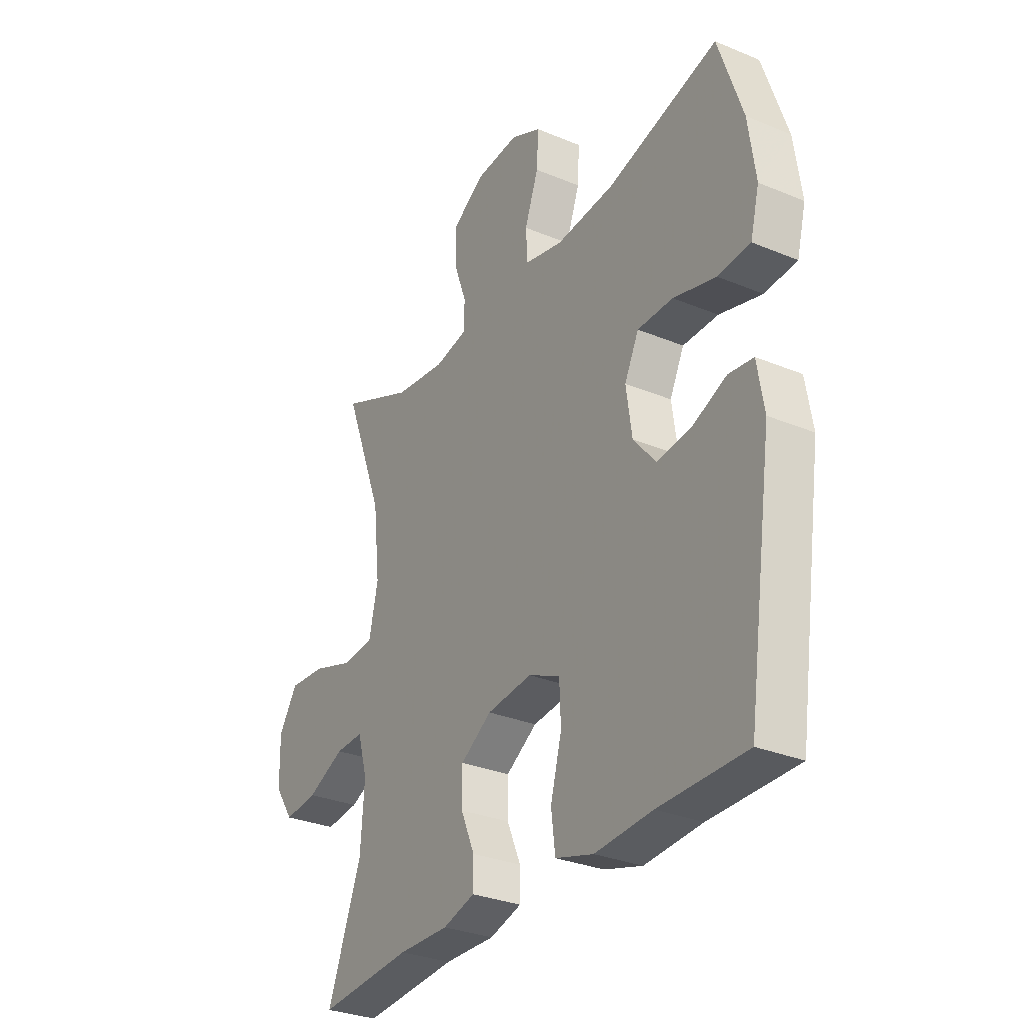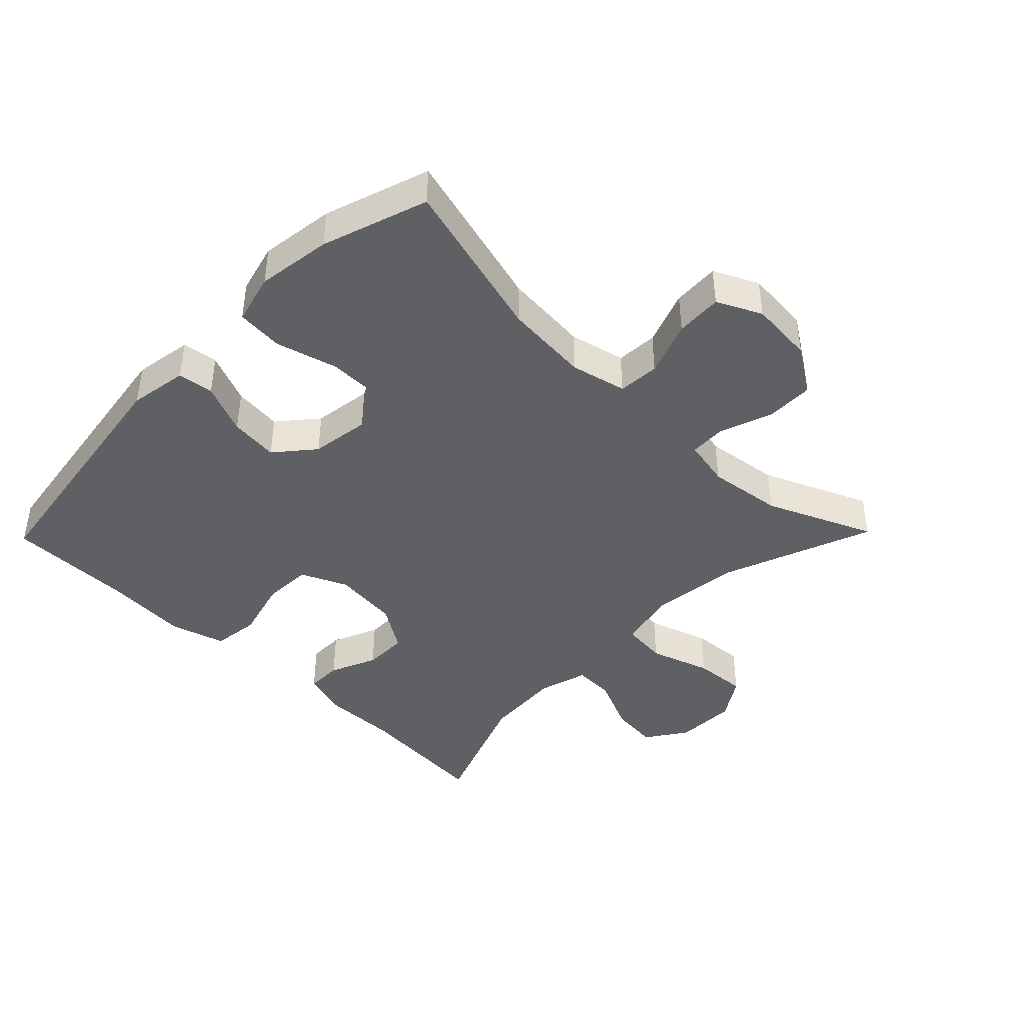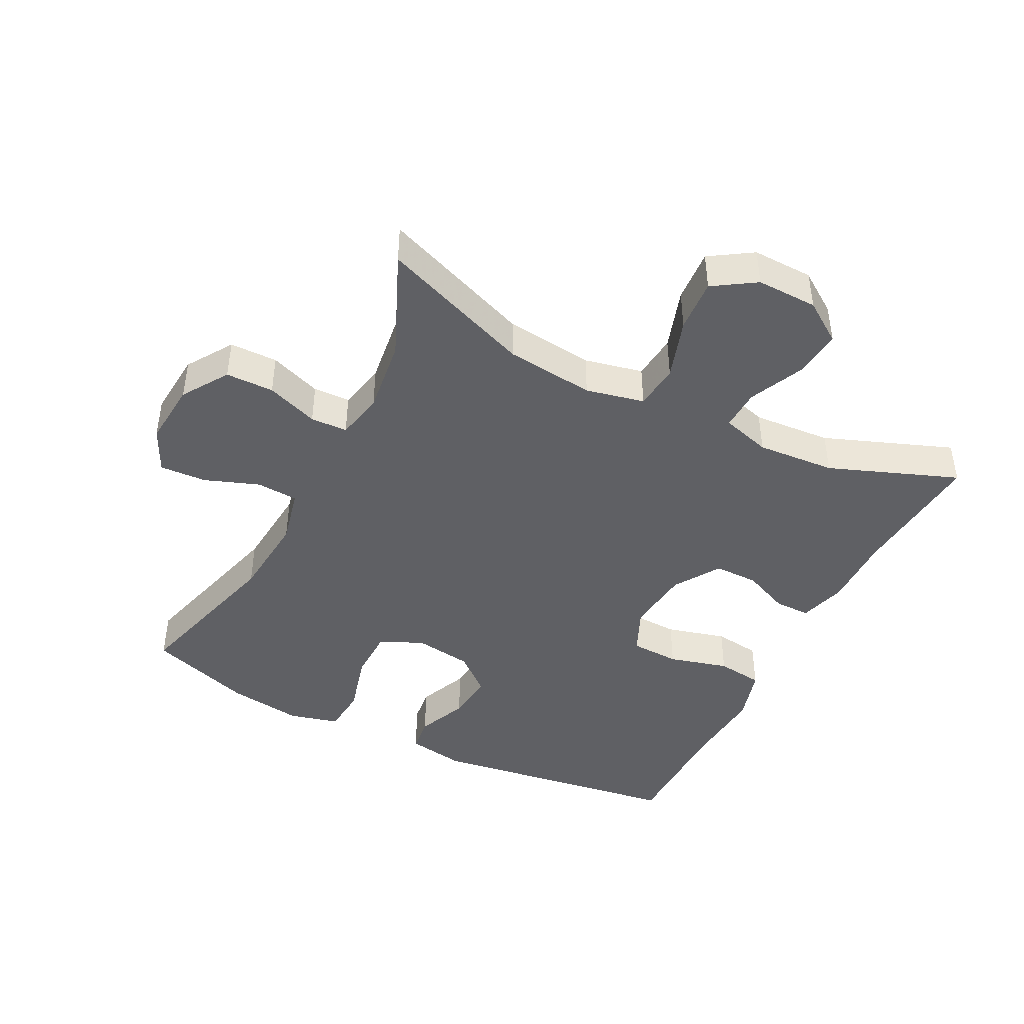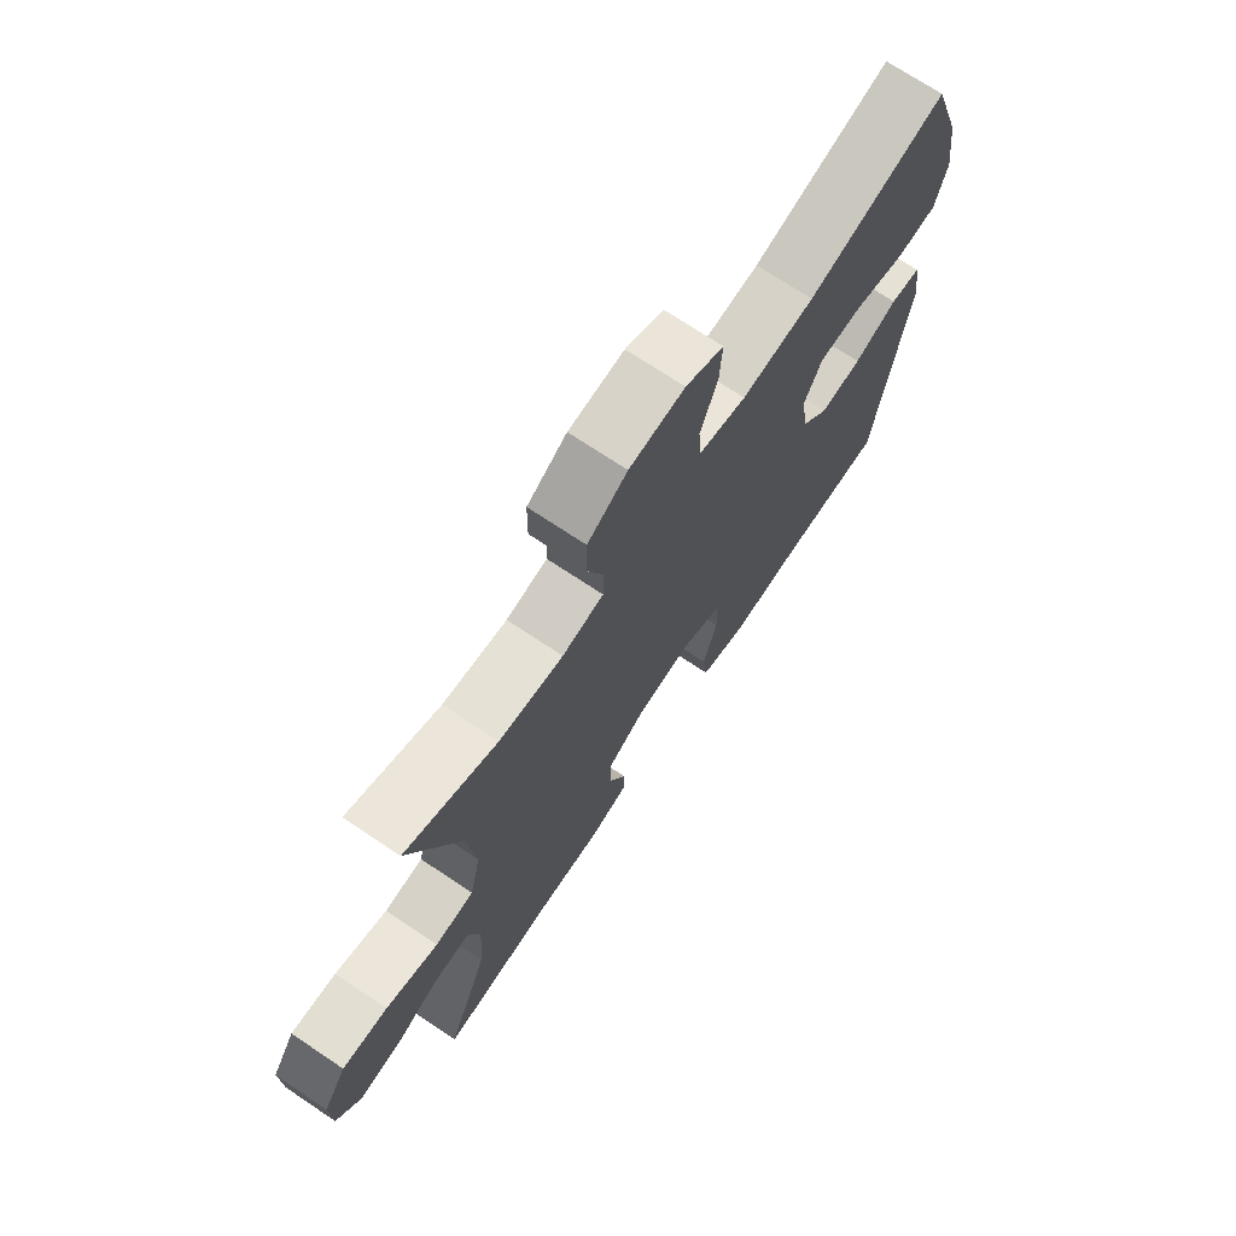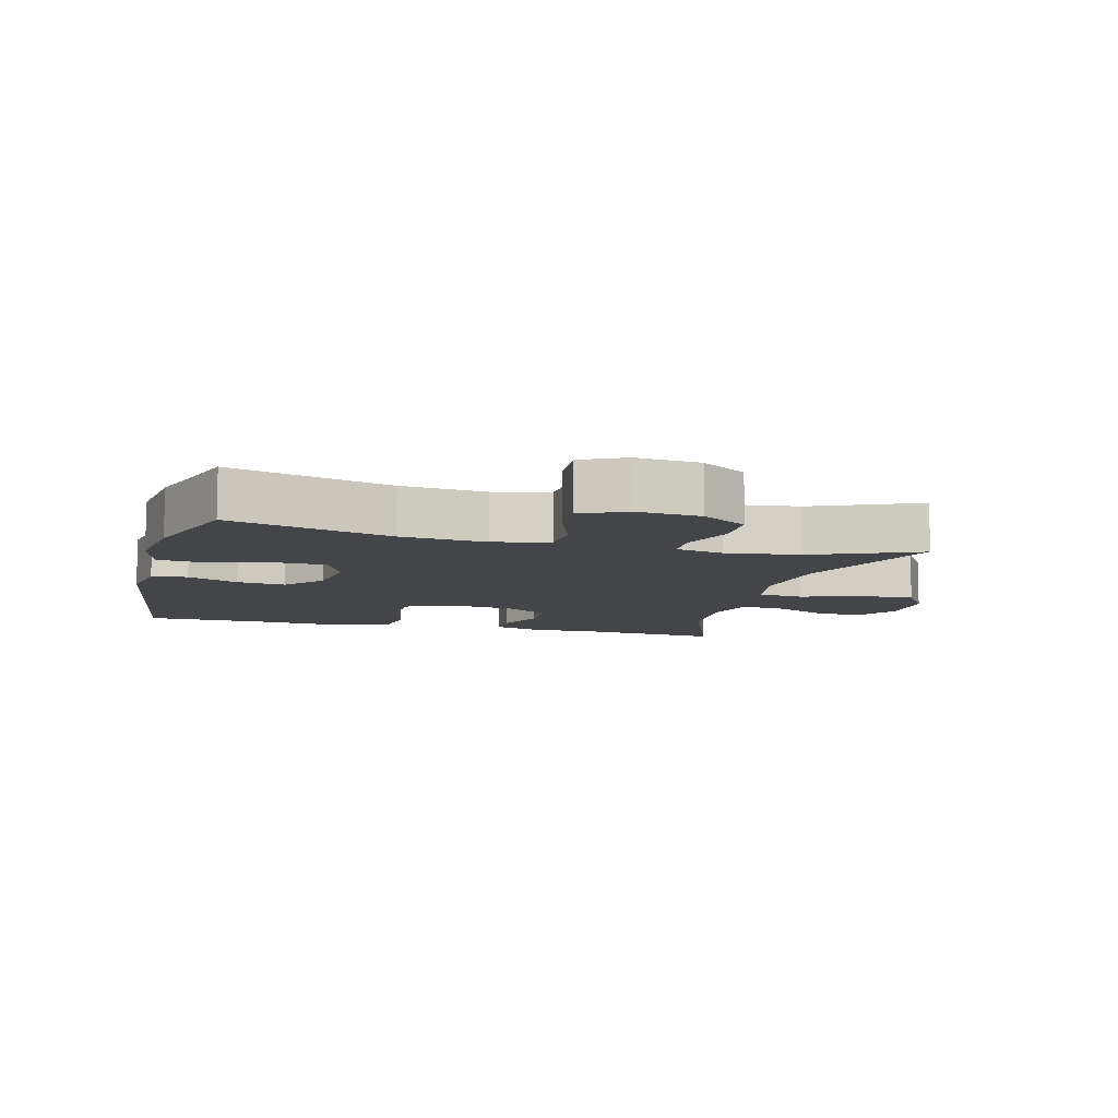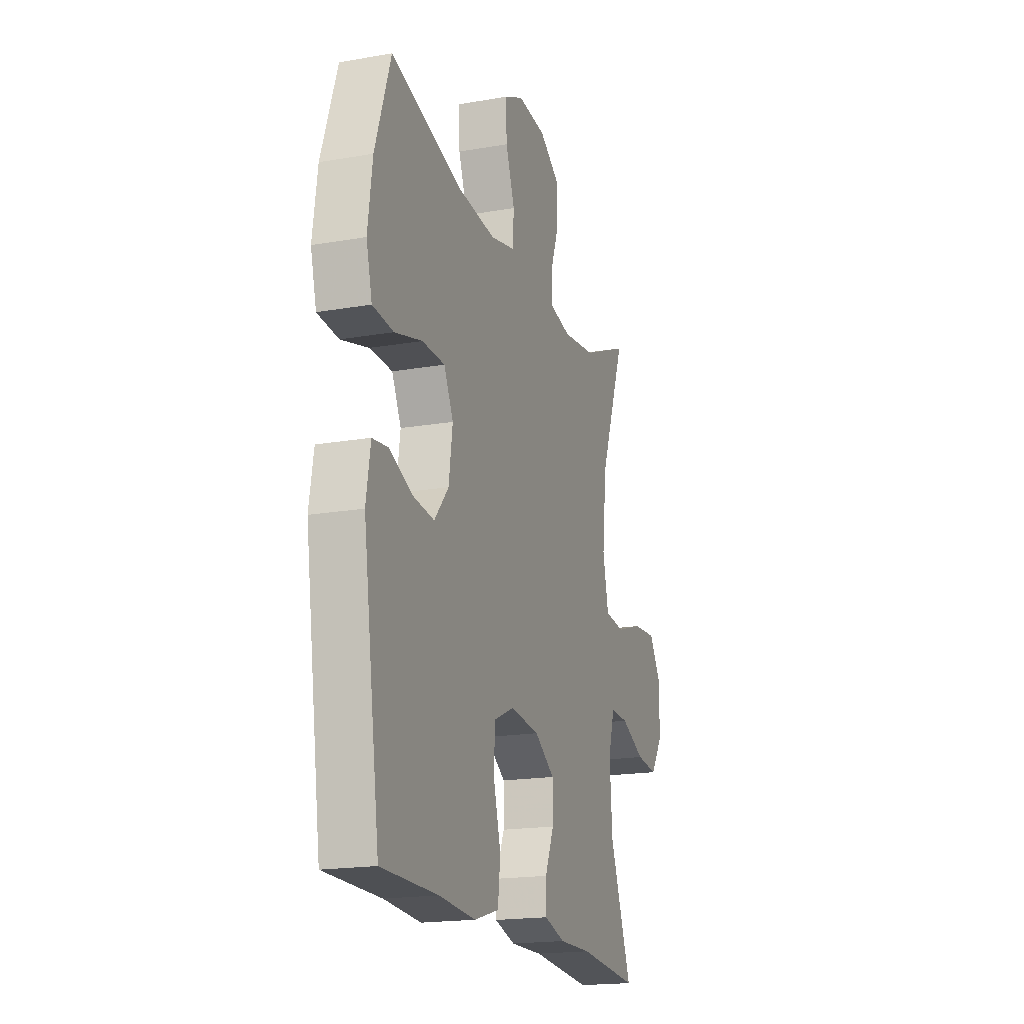
<metadata>
{"format":"obj","ext":"obj","renderer":"f3d","projection":"perspective","resolution":1024,"background":"white","views":[{"elev":-30.5,"azim":-121.0,"up":"+Z"},{"elev":-42.6,"azim":-44.3,"up":"+Y"},{"elev":-43.8,"azim":63.0,"up":"+Y"},{"elev":71.7,"azim":123.8,"up":"+Z"},{"elev":-9.1,"azim":-14.9,"up":"+Y"},{"elev":-18.5,"azim":-71.5,"up":"+Z"}]}
</metadata>
<code>
v -0.5 0.07 -0.5
v -0.558 0.07 -0.106
v -0.543 0.07 -0.016
v -0.488 0.07 -0.009
v -0.41 0.07 -0.042
v -0.335 0.07 -0.05
v -0.285 0.07 0.009
v -0.272 0.07 0.1
v -0.304 0.07 0.165
v -0.383 0.07 0.166
v -0.478 0.07 0.14
v -0.55 0.07 0.146
v -0.57 0.07 0.223
v -0.554 0.07 0.338
v -0.5 0.07 0.5
v -0.251 0.07 0.432
v -0.12 0.07 0.421
v -0.034 0.07 0.441
v -0.03 0.07 0.505
v -0.061 0.07 0.589
v -0.065 0.07 0.661
v 0.003 0.07 0.694
v 0.102 0.07 0.686
v 0.173 0.07 0.64
v 0.174 0.07 0.566
v 0.145 0.07 0.486
v 0.147 0.07 0.429
v 0.221 0.07 0.414
v 0.336 0.07 0.429
v 0.5 0.07 0.5
v 0.411 0.07 0.266
v 0.396 0.07 0.129
v 0.416 0.07 0.039
v 0.486 0.07 0.032
v 0.58 0.07 0.063
v 0.662 0.07 0.069
v 0.704 0.07 0.004
v 0.702 0.07 -0.09
v 0.659 0.07 -0.153
v 0.584 0.07 -0.145
v 0.5 0.07 -0.107
v 0.437 0.07 -0.105
v 0.415 0.07 -0.181
v 0.424 0.07 -0.302
v 0.5 0.07 -0.5
v 0.29 0.07 -0.483
v 0.177 0.07 -0.485
v 0.105 0.07 -0.464
v 0.105 0.07 -0.409
v 0.136 0.07 -0.337
v 0.136 0.07 -0.269
v 0.066 0.07 -0.224
v -0.035 0.07 -0.213
v -0.106 0.07 -0.245
v -0.109 0.07 -0.321
v -0.084 0.07 -0.413
v -0.093 0.07 -0.485
v -0.178 0.07 -0.51
v -0.306 0.07 -0.501
v -0.5 0 -0.5
v -0.558 0 -0.106
v -0.543 0 -0.016
v -0.488 0 -0.009
v -0.41 0 -0.042
v -0.335 0 -0.05
v -0.285 0 0.009
v -0.272 0 0.1
v -0.304 0 0.165
v -0.383 0 0.166
v -0.478 0 0.14
v -0.55 0 0.146
v -0.57 0 0.223
v -0.554 0 0.338
v -0.5 0 0.5
v -0.251 0 0.432
v -0.12 0 0.421
v -0.034 0 0.441
v -0.03 0 0.505
v -0.061 0 0.589
v -0.065 0 0.661
v 0.003 0 0.694
v 0.102 0 0.686
v 0.173 0 0.64
v 0.174 0 0.566
v 0.145 0 0.486
v 0.147 0 0.429
v 0.221 0 0.414
v 0.336 0 0.429
v 0.5 0 0.5
v 0.411 0 0.266
v 0.396 0 0.129
v 0.416 0 0.039
v 0.486 0 0.032
v 0.58 0 0.063
v 0.662 0 0.069
v 0.704 0 0.004
v 0.702 0 -0.09
v 0.659 0 -0.153
v 0.584 0 -0.145
v 0.5 0 -0.107
v 0.437 0 -0.105
v 0.415 0 -0.181
v 0.424 0 -0.302
v 0.5 0 -0.5
v 0.29 0 -0.483
v 0.177 0 -0.485
v 0.105 0 -0.464
v 0.105 0 -0.409
v 0.136 0 -0.337
v 0.136 0 -0.269
v 0.066 0 -0.224
v -0.035 0 -0.213
v -0.106 0 -0.245
v -0.109 0 -0.321
v -0.084 0 -0.413
v -0.093 0 -0.485
v -0.178 0 -0.51
v -0.306 0 -0.501
f 57 58 59
f 56 57 59
f 55 56 59
f 3 4 5
f 2 3 5
f 1 2 5
f 59 1 5
f 55 59 5
f 54 55 5
f 53 54 5 6
f 52 53 6 7
f 51 52 7 8
f 48 49 50
f 47 48 50
f 46 47 50
f 46 50 51
f 45 46 51
f 44 45 51
f 51 8 9
f 44 51 9
f 43 44 9
f 39 40 41
f 38 39 41
f 37 38 41
f 36 37 41
f 35 36 41
f 34 35 41
f 33 34 41 42
f 42 43 9
f 33 42 9
f 32 33 9
f 29 30 31
f 31 32 9
f 29 31 9
f 28 29 9
f 24 25 26
f 23 24 26
f 22 23 26
f 21 22 26
f 20 21 26
f 19 20 26
f 18 19 26 27
f 28 9 10
f 27 28 10
f 18 27 10
f 17 18 10
f 14 15 16
f 14 16 17
f 13 14 17
f 12 13 17
f 11 12 17
f 10 11 17
f 118 117 116
f 118 116 115
f 118 115 114
f 64 63 62
f 64 62 61
f 64 61 60
f 64 60 118
f 64 118 114
f 64 114 113
f 65 64 113 112
f 66 65 112 111
f 67 66 111 110
f 109 108 107
f 109 107 106
f 109 106 105
f 110 109 105
f 110 105 104
f 110 104 103
f 68 67 110
f 68 110 103
f 68 103 102
f 100 99 98
f 100 98 97
f 100 97 96
f 100 96 95
f 100 95 94
f 100 94 93
f 101 100 93 92
f 68 102 101
f 68 101 92
f 68 92 91
f 90 89 88
f 68 91 90
f 68 90 88
f 68 88 87
f 85 84 83
f 85 83 82
f 85 82 81
f 85 81 80
f 85 80 79
f 85 79 78
f 86 85 78 77
f 69 68 87
f 69 87 86
f 69 86 77
f 69 77 76
f 75 74 73
f 76 75 73
f 76 73 72
f 76 72 71
f 76 71 70
f 76 70 69
f 1 60 61 2
f 2 61 62 3
f 3 62 63 4
f 4 63 64 5
f 5 64 65 6
f 6 65 66 7
f 7 66 67 8
f 8 67 68 9
f 9 68 69 10
f 10 69 70 11
f 11 70 71 12
f 12 71 72 13
f 13 72 73 14
f 14 73 74 15
f 15 74 75 16
f 16 75 76 17
f 17 76 77 18
f 18 77 78 19
f 19 78 79 20
f 20 79 80 21
f 21 80 81 22
f 22 81 82 23
f 23 82 83 24
f 24 83 84 25
f 25 84 85 26
f 26 85 86 27
f 27 86 87 28
f 28 87 88 29
f 29 88 89 30
f 30 89 90 31
f 31 90 91 32
f 32 91 92 33
f 33 92 93 34
f 34 93 94 35
f 35 94 95 36
f 36 95 96 37
f 37 96 97 38
f 38 97 98 39
f 39 98 99 40
f 40 99 100 41
f 41 100 101 42
f 42 101 102 43
f 43 102 103 44
f 44 103 104 45
f 45 104 105 46
f 46 105 106 47
f 47 106 107 48
f 48 107 108 49
f 49 108 109 50
f 50 109 110 51
f 51 110 111 52
f 52 111 112 53
f 53 112 113 54
f 54 113 114 55
f 55 114 115 56
f 56 115 116 57
f 57 116 117 58
f 58 117 118 59
f 59 118 60 1

</code>
